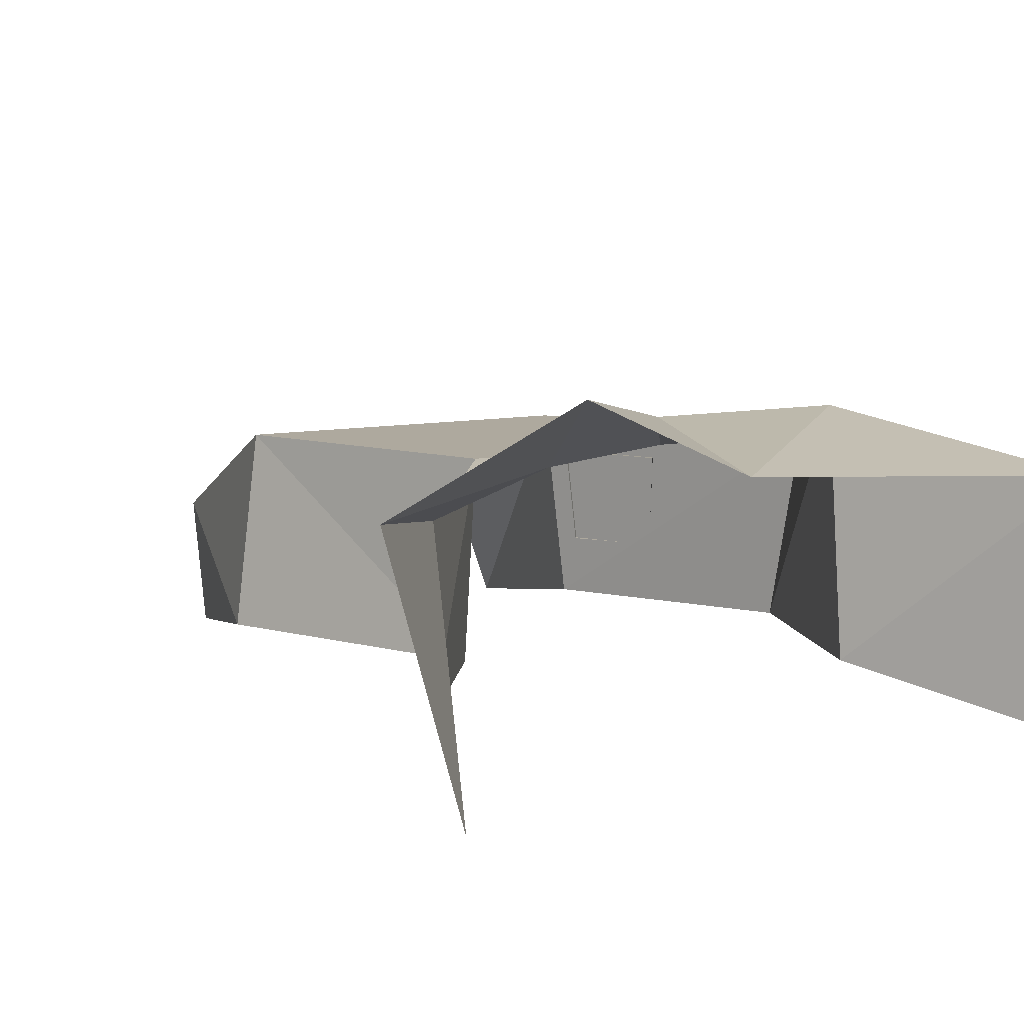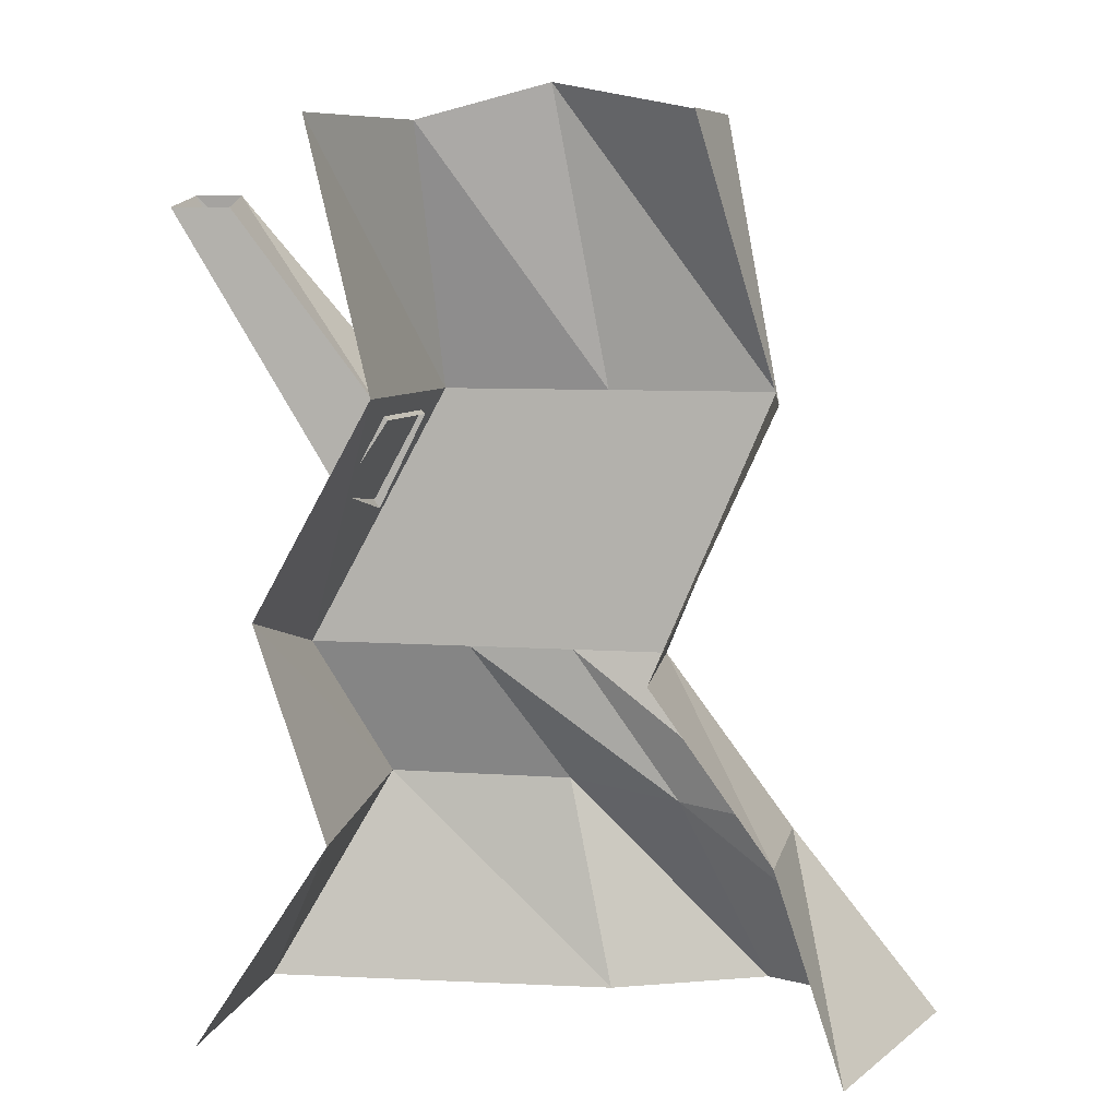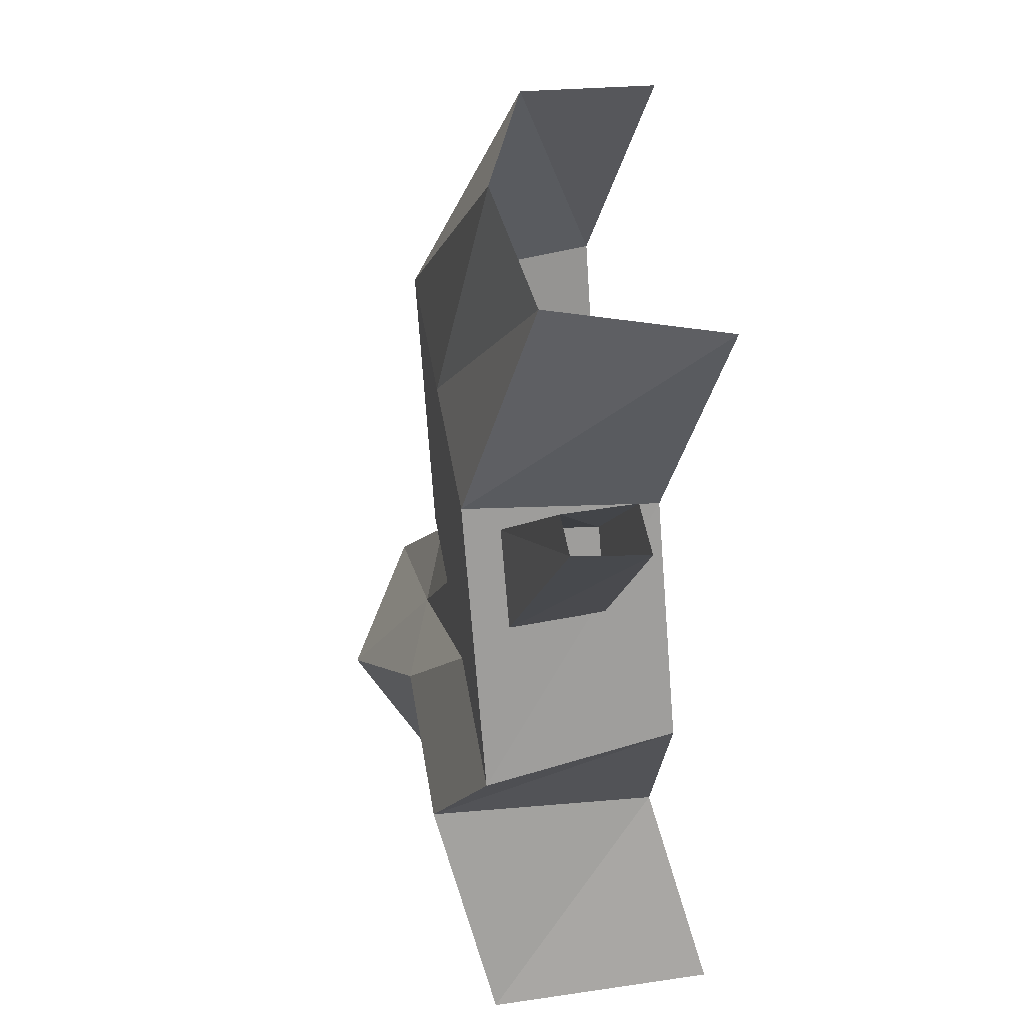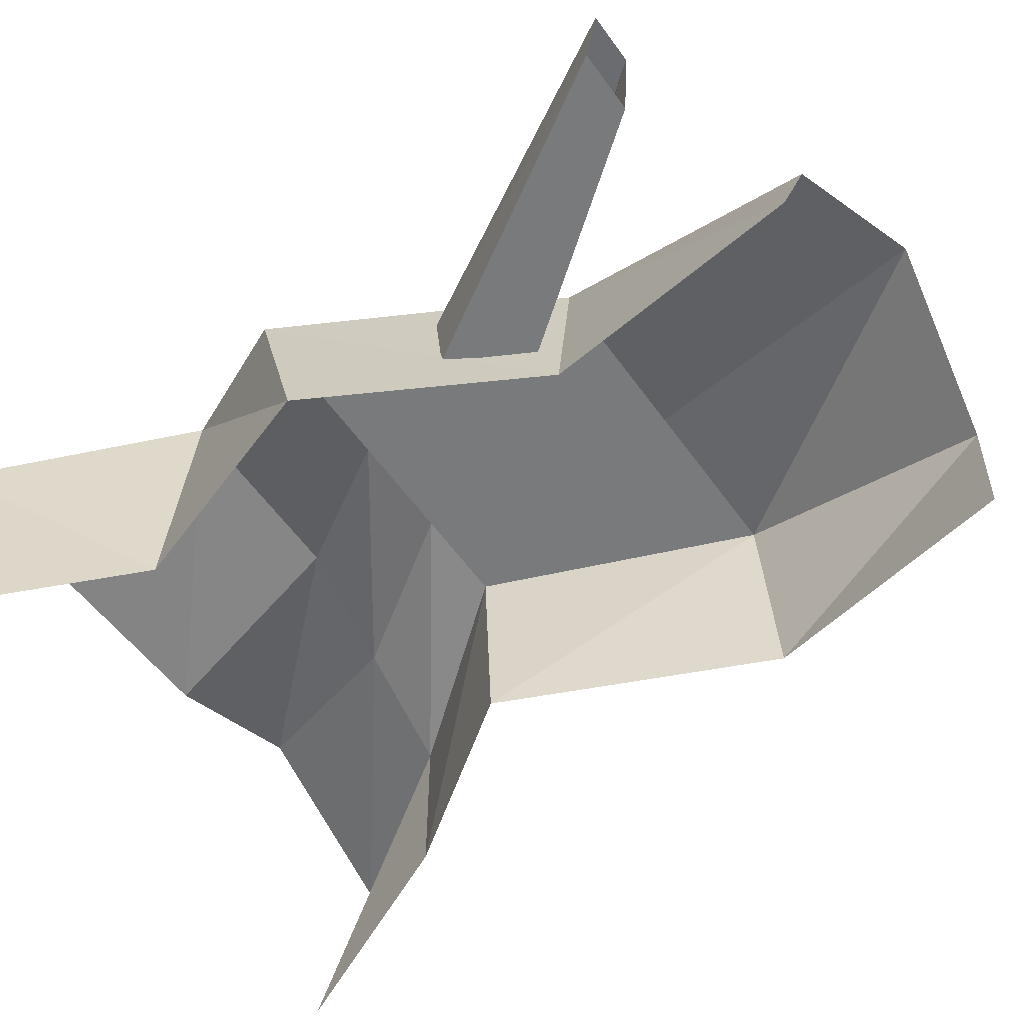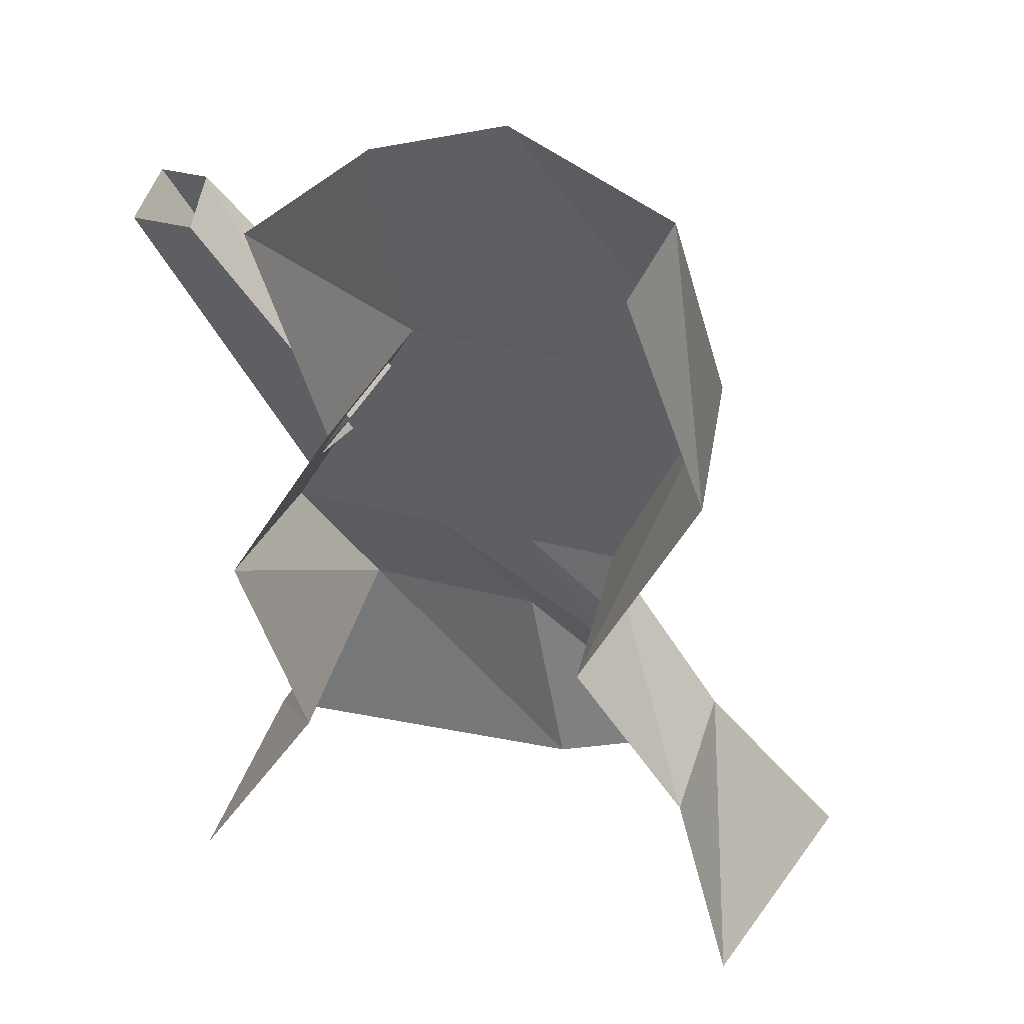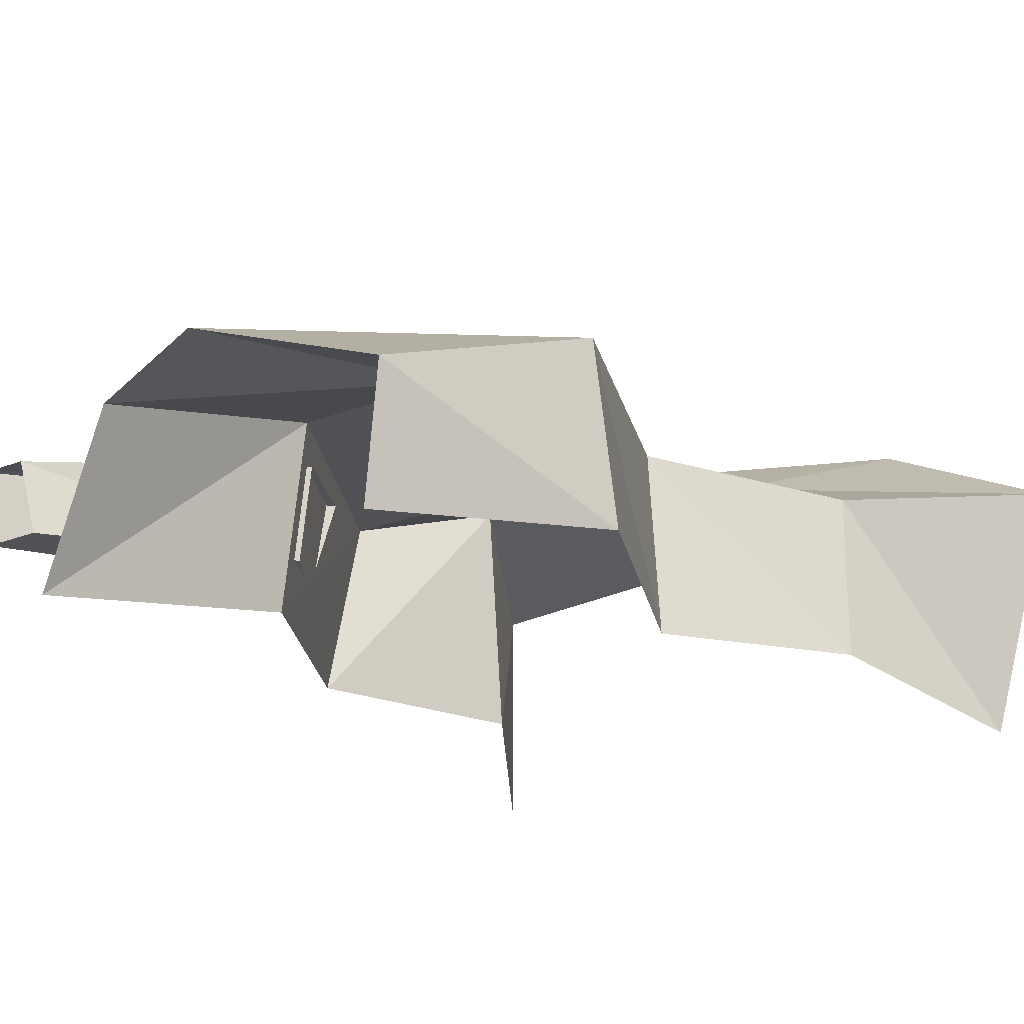
<metadata>
{"format":"obj","ext":"obj","renderer":"f3d","projection":"perspective","resolution":1024,"background":"white","views":[{"elev":9.1,"azim":-29.3,"up":"+Z"},{"elev":7.5,"azim":-168.5,"up":"+Y"},{"elev":48.0,"azim":80.6,"up":"+Y"},{"elev":-58.0,"azim":125.3,"up":"+Z"},{"elev":41.3,"azim":-163.0,"up":"+Y"},{"elev":-21.3,"azim":-144.8,"up":"+Z"}]}
</metadata>
<code>
o Default
v -0.9375 -1.125 0.125
v 0 0 0
v 0.25 0 0
v -0.6875 -1.625 0.125
v -2.688 -4.25 0.8125
v -1.625 -3.125 0.5625
v -2.25 -3.188 0.375
v -1.875 -4.25 0.4375
v -0.875 -1.125 -0.375
v 0 0 0
v -0.0625 -0.0625 -0.375
v -0.9375 -1.125 0.125
v -0.625 -1.5 -0.375
v -0.0625 -0.0625 -0.375
v 0.25 -0.0625 -0.375
v -0.875 -1.125 -0.375
v -2.25 -3.188 0.375
v -1.125 -2.375 0.3125
v -1.688 -2.375 0.3125
v -1.625 -3.125 0.5625
v -0.6875 -1.625 0.125
v 0.25 -0.0625 -0.375
v 0.25 0 0
v -0.625 -1.5 -0.375
v -3.625 -4.25 0.375
v -2.25 -3.188 0.375
v -2.875 -3.25 0.1875
v -2.688 -4.25 0.8125
v -1 -1 0.3125
v -0.625 0.375 -0.9375
v -0.9375 0.375 -0.0625
v -0.875 -1 -0.6875
v -3.25 -4.25 -0.9375
v -2.875 -3.25 0.1875
v -2.875 -3.25 -0.6875
v -3.625 -4.25 0.375
v -2.875 -3.25 -0.6875
v -2.188 -2.375 0.3125
v -2.25 -2.375 -0.6875
v -2.875 -3.25 0.1875
v -2.25 -2.375 -0.6875
v -2.75 -1 0.3125
v -2.875 -1 -0.6875
v -2.188 -2.375 0.3125
v -3.553e-15 -4.25 0.3125
v -0.625 -3.25 -0.6875
v -0.625 -3.125 0.5625
v -3.553e-15 -4.25 -0.9375
v -0.625 -3.125 0.5625
v -0.25 -2.125 -0.6875
v -0.25 -2.375 0.3125
v -0.625 -3.25 -0.6875
v -0.25 -2.375 0.3125
v -0.875 -1 -0.6875
v -1 -1 0.3125
v -0.25 -2.125 -0.6875
v -2.875 -1 -0.6875
v -2.562 0.375 -0.25
v -2.5 0.375 -0.9375
v -2.75 -1 0.3125
v -1.125 -2.375 0.3125
v -1 -1 0.3125
v -1.875 -1 0.3125
v -0.25 -2.375 0.3125
v -2.875 -3.25 0.1875
v -1.688 -2.375 0.3125
v -2.188 -2.375 0.3125
v -2.25 -3.188 0.375
v -1.625 -3.125 0.5625
v -0.25 -2.375 0.3125
v -1.125 -2.375 0.3125
v -0.625 -3.125 0.5625
v -1.875 -4.25 0.4375
v -0.625 -3.125 0.5625
v -1.625 -3.125 0.5625
v -3.553e-15 -4.25 0.3125
v -2.188 -2.375 0.3125
v -1.875 -1 0.3125
v -2.75 -1 0.3125
v -1.125 -2.375 0.3125
v -2.75 -1 0.3125
v -1.625 0.5625 0.0625
v -2.562 0.375 -0.25
v -1.875 -1 0.3125
v -1.875 -1 0.3125
v -0.9375 0.375 -0.0625
v -1.625 0.5625 0.0625
v -1 -1 0.3125
g tree2-trunk
f 1 3 2
f 1 4 3
f 5 6 7
f 5 8 6
f 9 10 11
f 9 12 10
f 13 14 15
f 13 16 14
f 17 18 19
f 17 20 18
f 21 22 23
f 21 24 22
f 25 26 27
f 25 28 26
f 29 30 31
f 29 32 30
f 33 34 35
f 33 36 34
f 37 38 39
f 37 40 38
f 41 42 43
f 41 44 42
f 45 46 47
f 45 48 46
f 49 50 51
f 49 52 50
f 53 54 55
f 53 56 54
f 57 58 59
f 57 60 58
f 61 62 63
f 61 64 62
f 65 66 67
f 65 68 66
f 69 70 71
f 69 72 70
f 73 74 75
f 73 76 74
f 77 78 79
f 77 80 78
f 81 82 83
f 81 84 82
f 85 86 87
f 85 88 86

</code>
